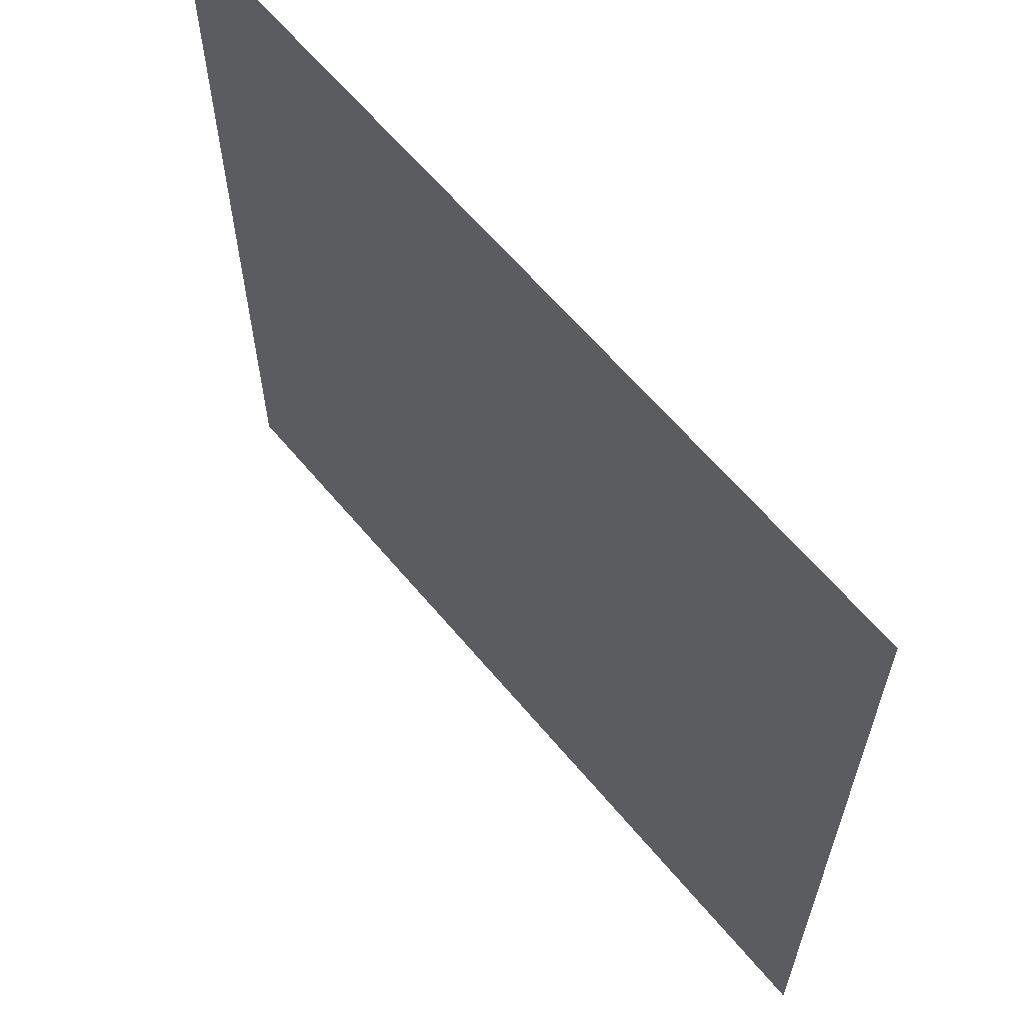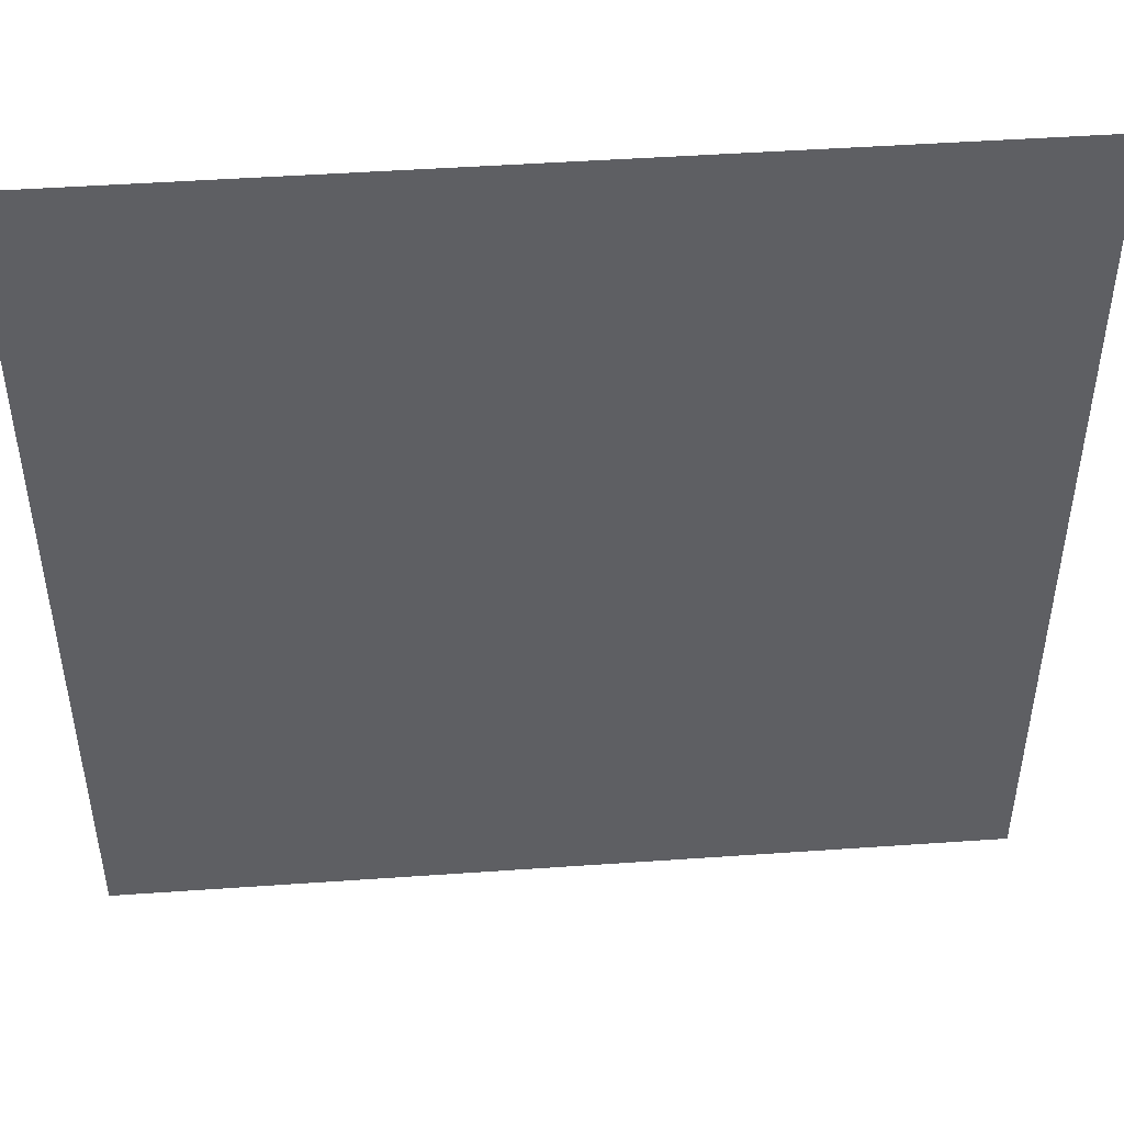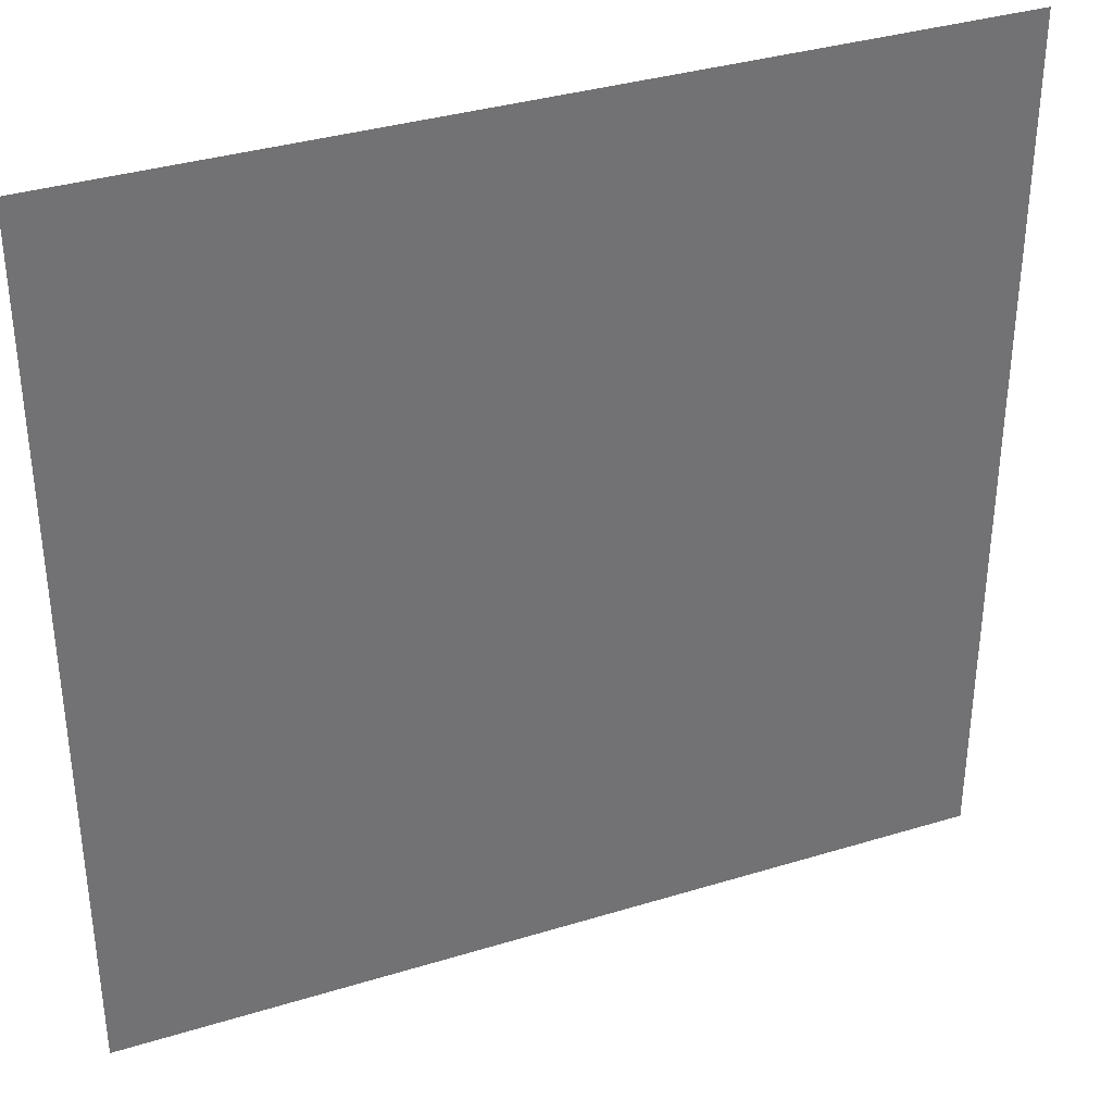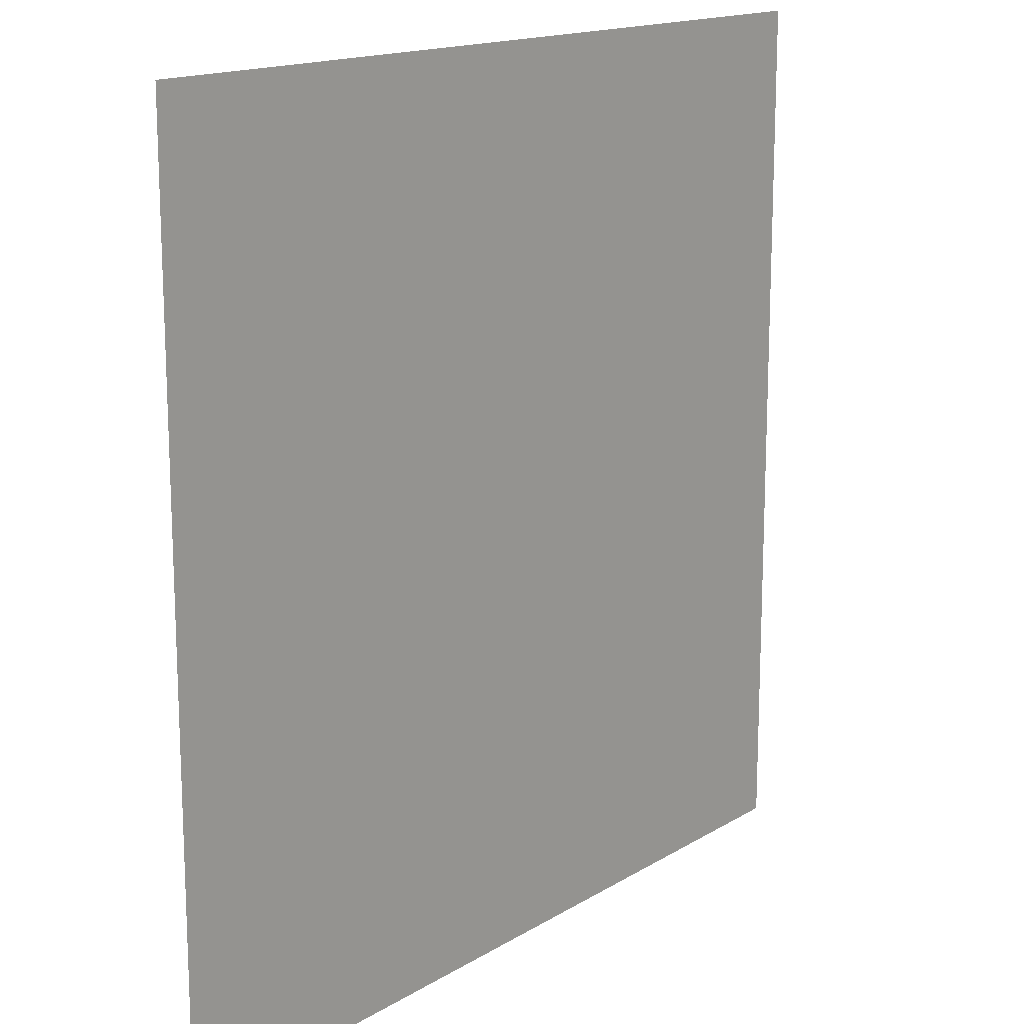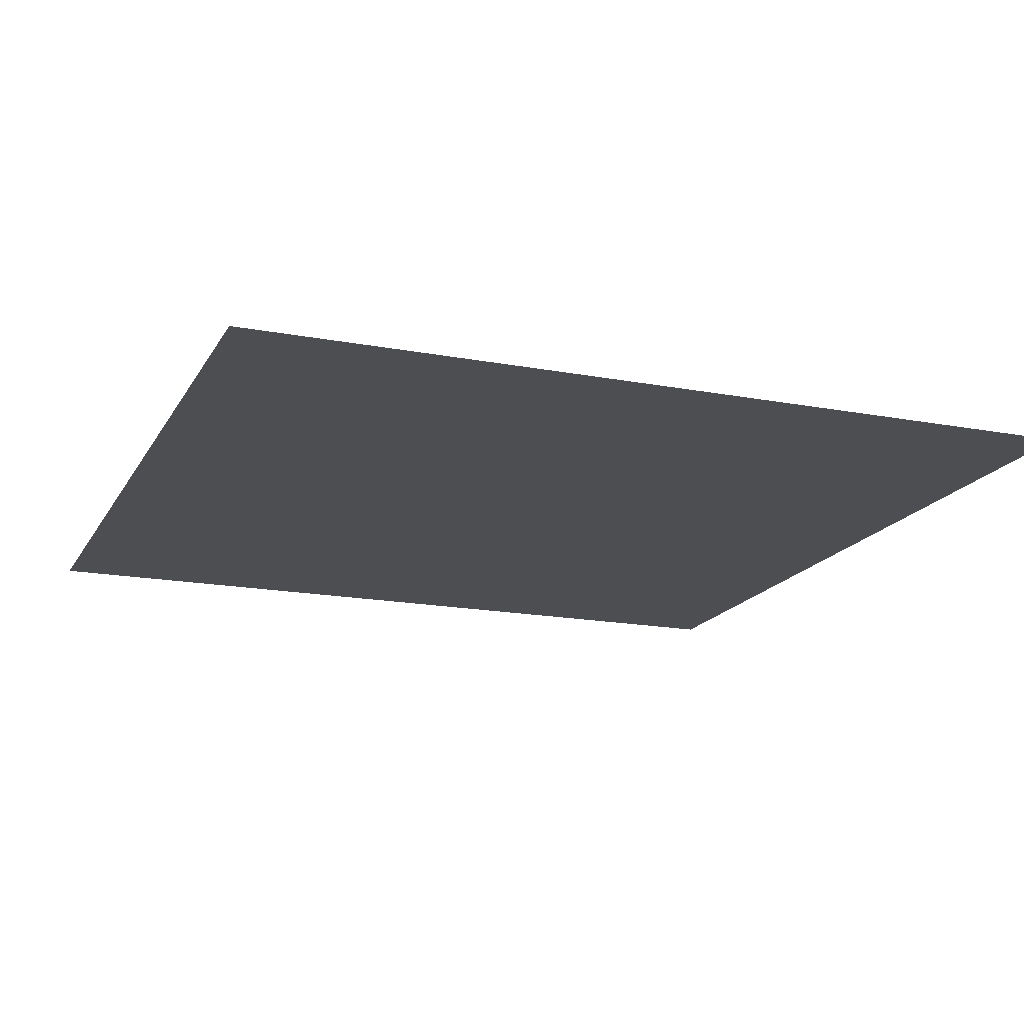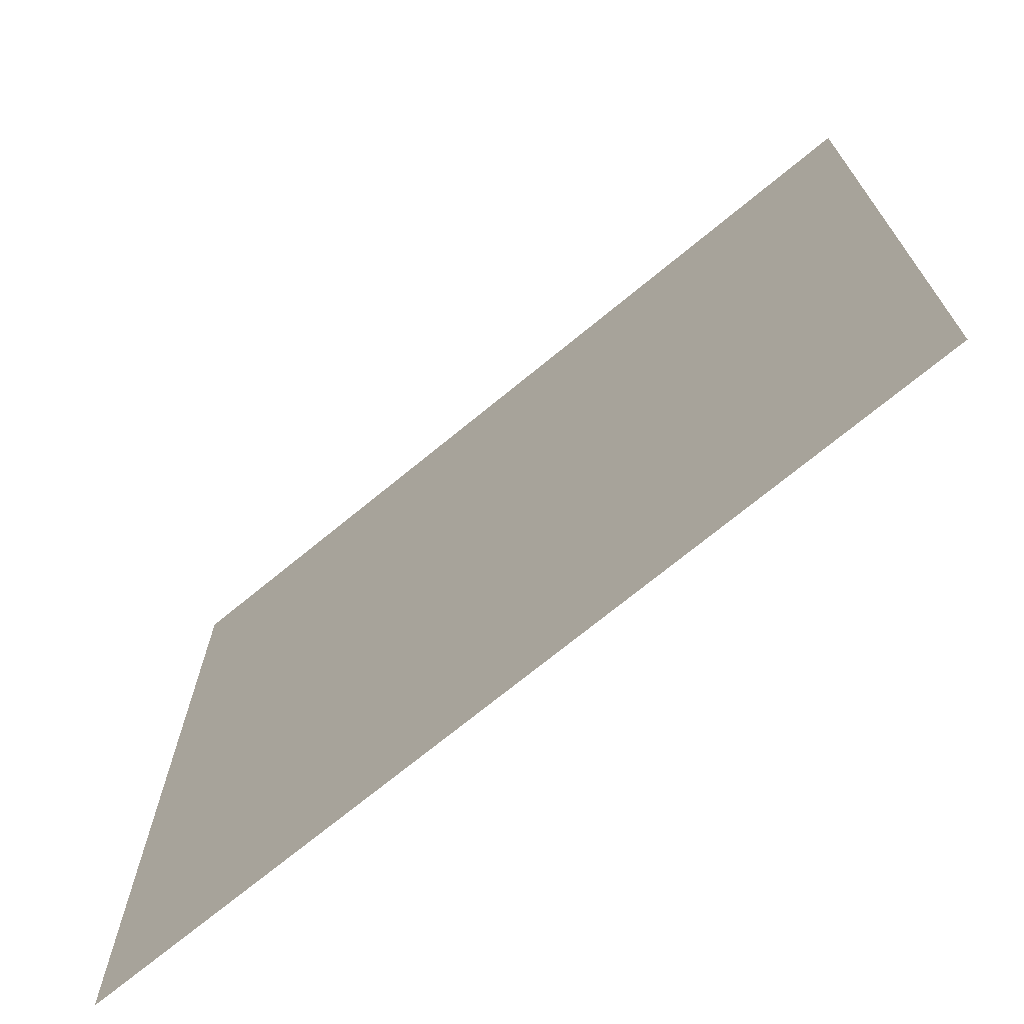
<metadata>
{"format":"obj","ext":"obj","renderer":"f3d","projection":"perspective","resolution":1024,"background":"white","views":[{"elev":62.8,"azim":50.2,"up":"+Y"},{"elev":47.4,"azim":175.5,"up":"+Y"},{"elev":35.6,"azim":-22.0,"up":"+Y"},{"elev":15.5,"azim":128.5,"up":"+Y"},{"elev":-17.2,"azim":-110.8,"up":"+Z"},{"elev":-71.9,"azim":-140.6,"up":"+Y"}]}
</metadata>
<code>
o wall
v 1 0 -1
v -1 0 -1
v -1 2 -1
v 1 2 -1
f 2 1 4 3

</code>
